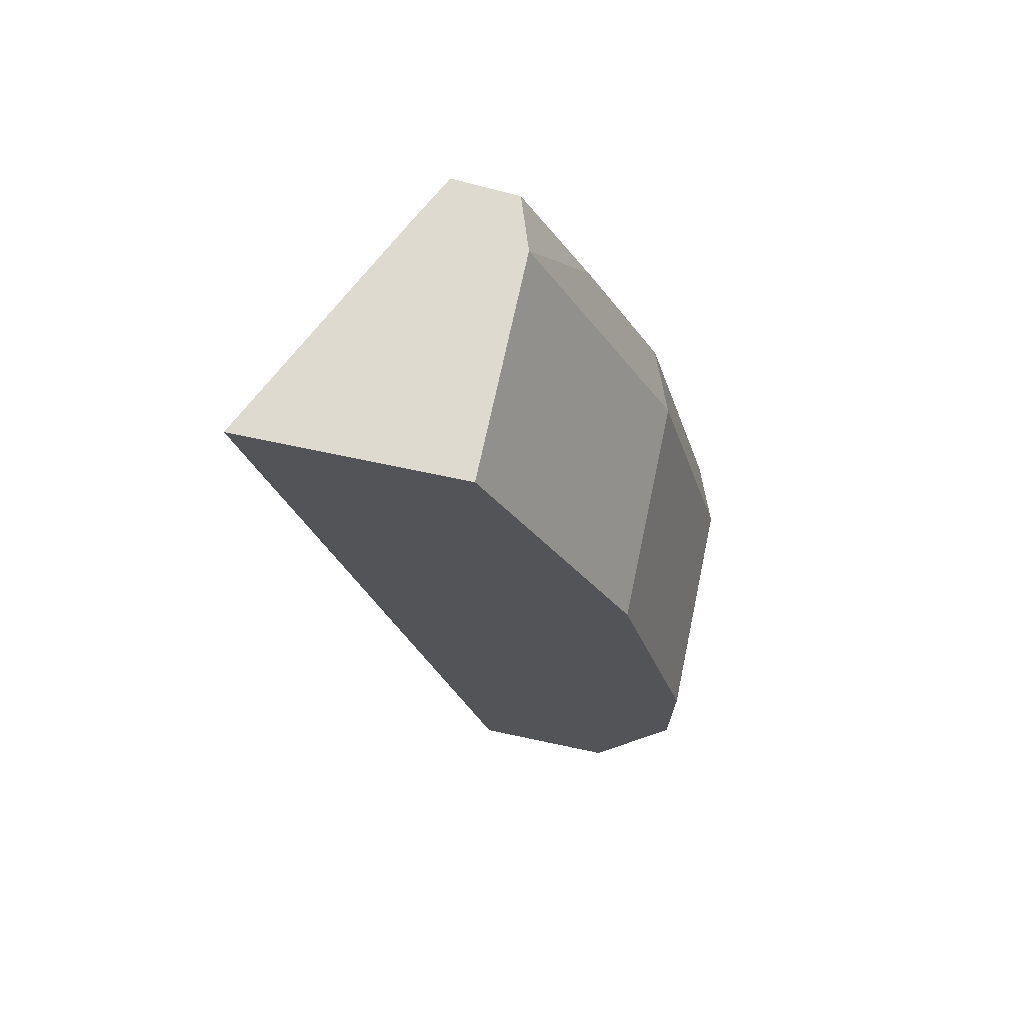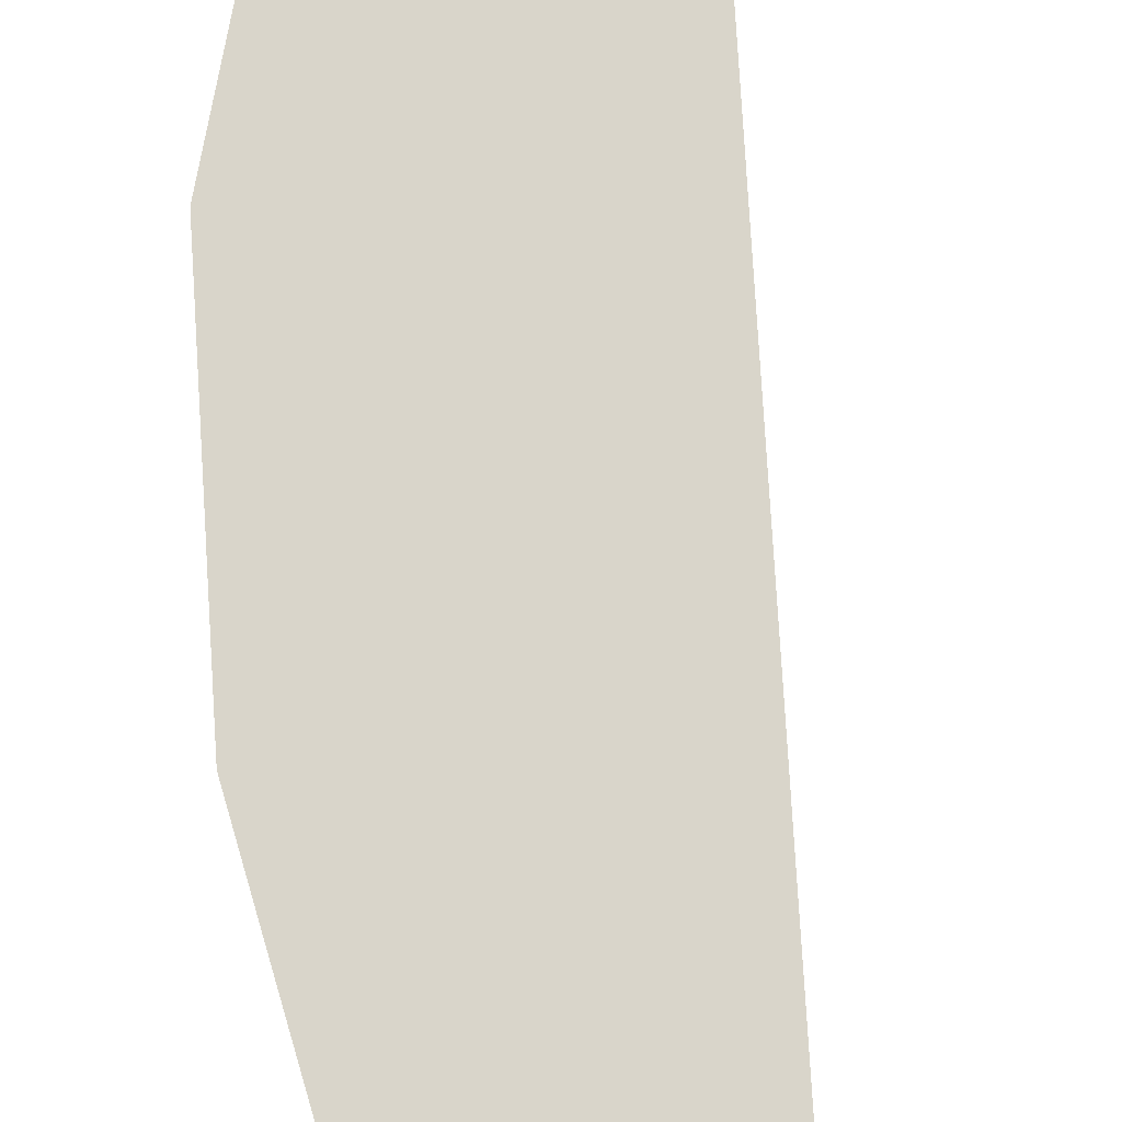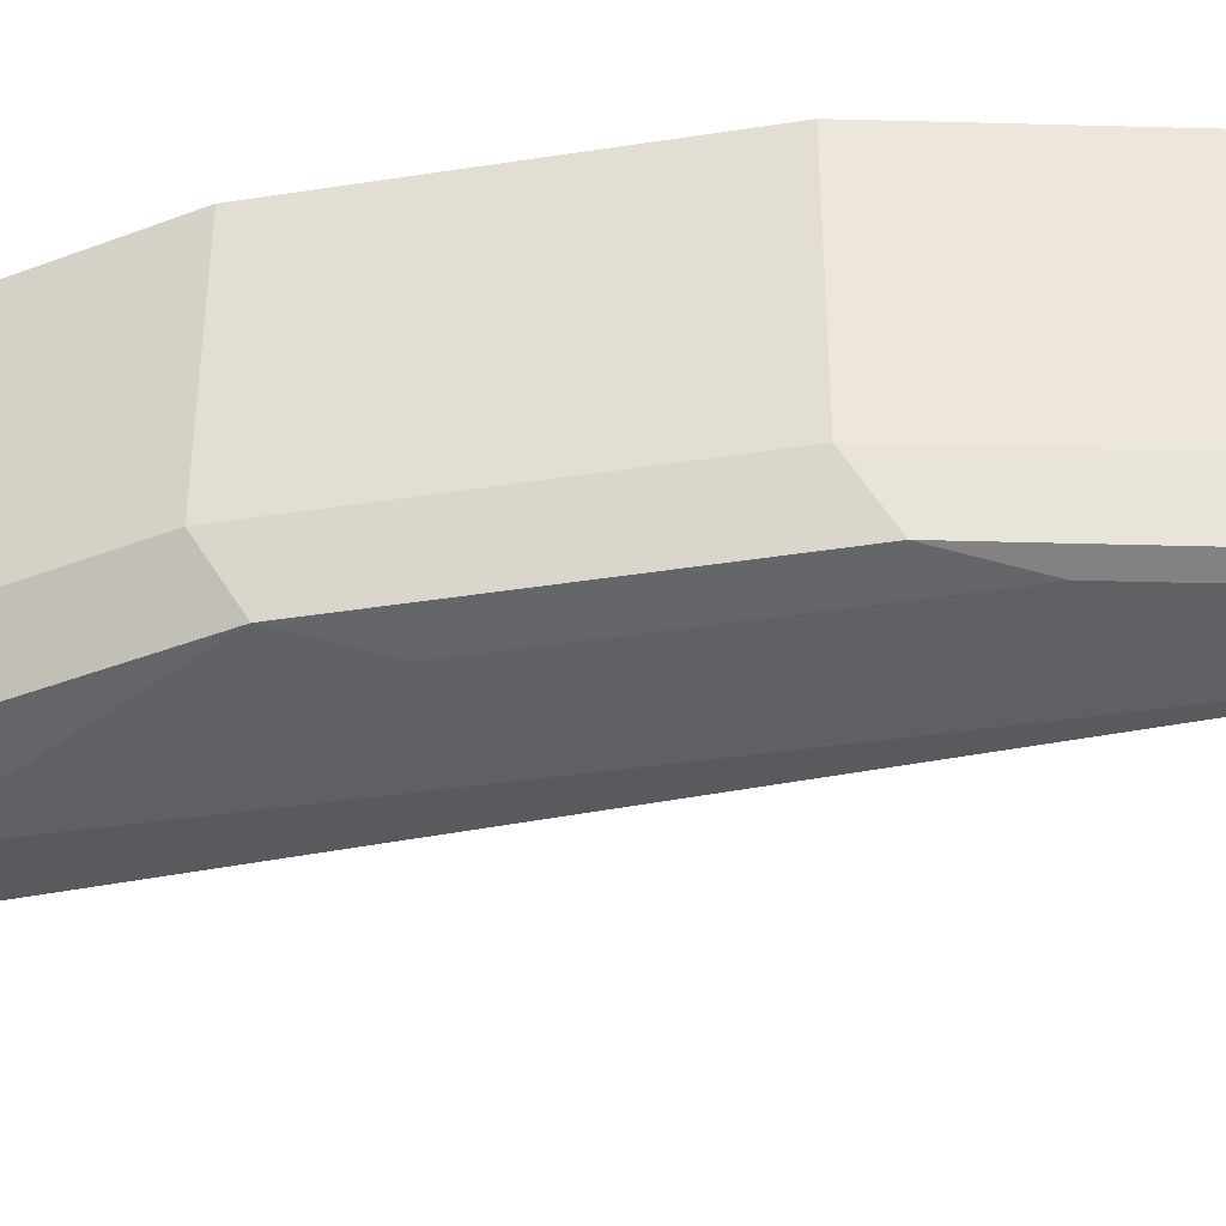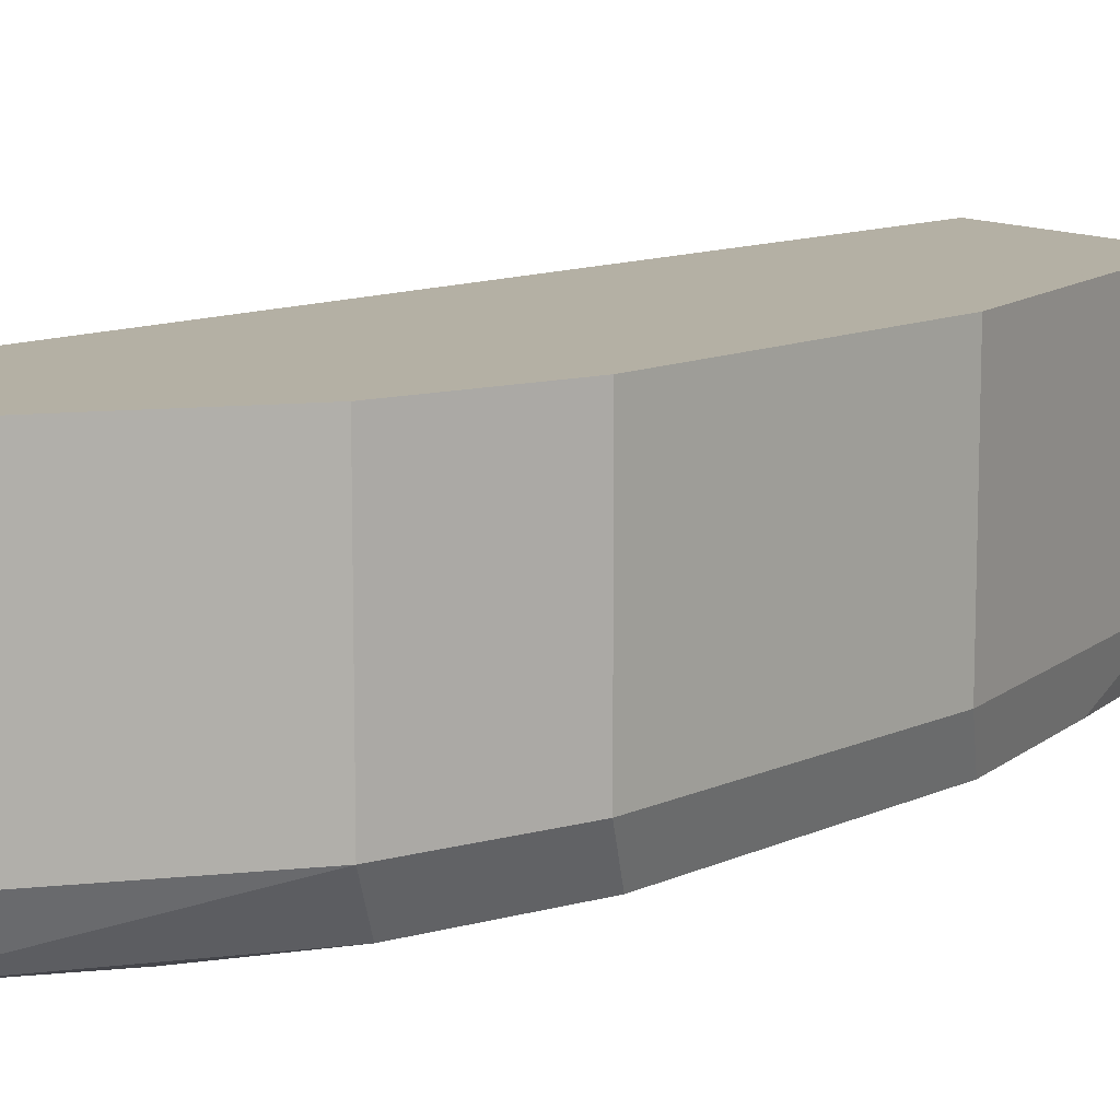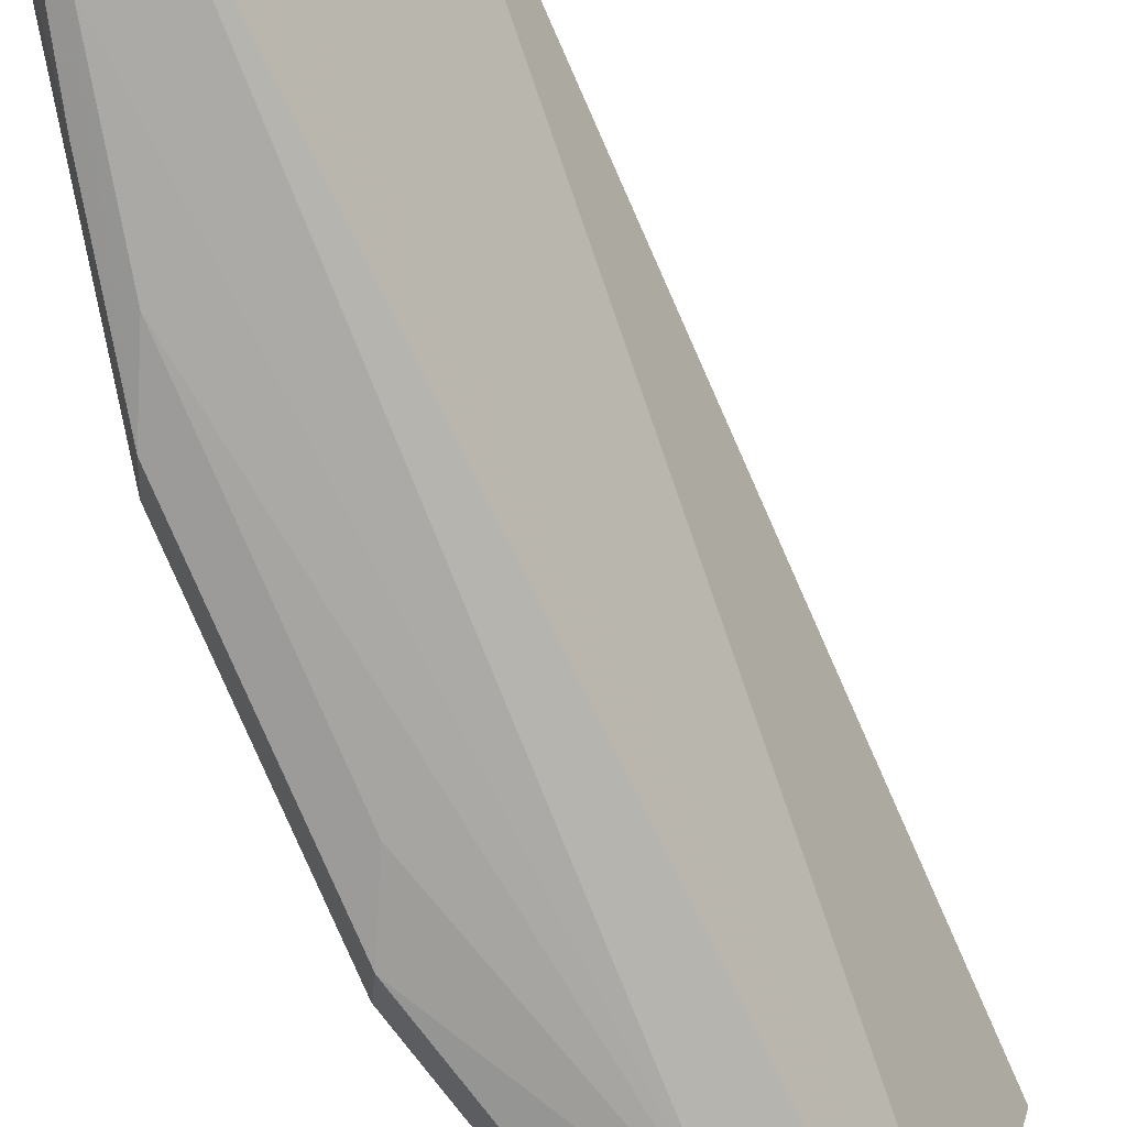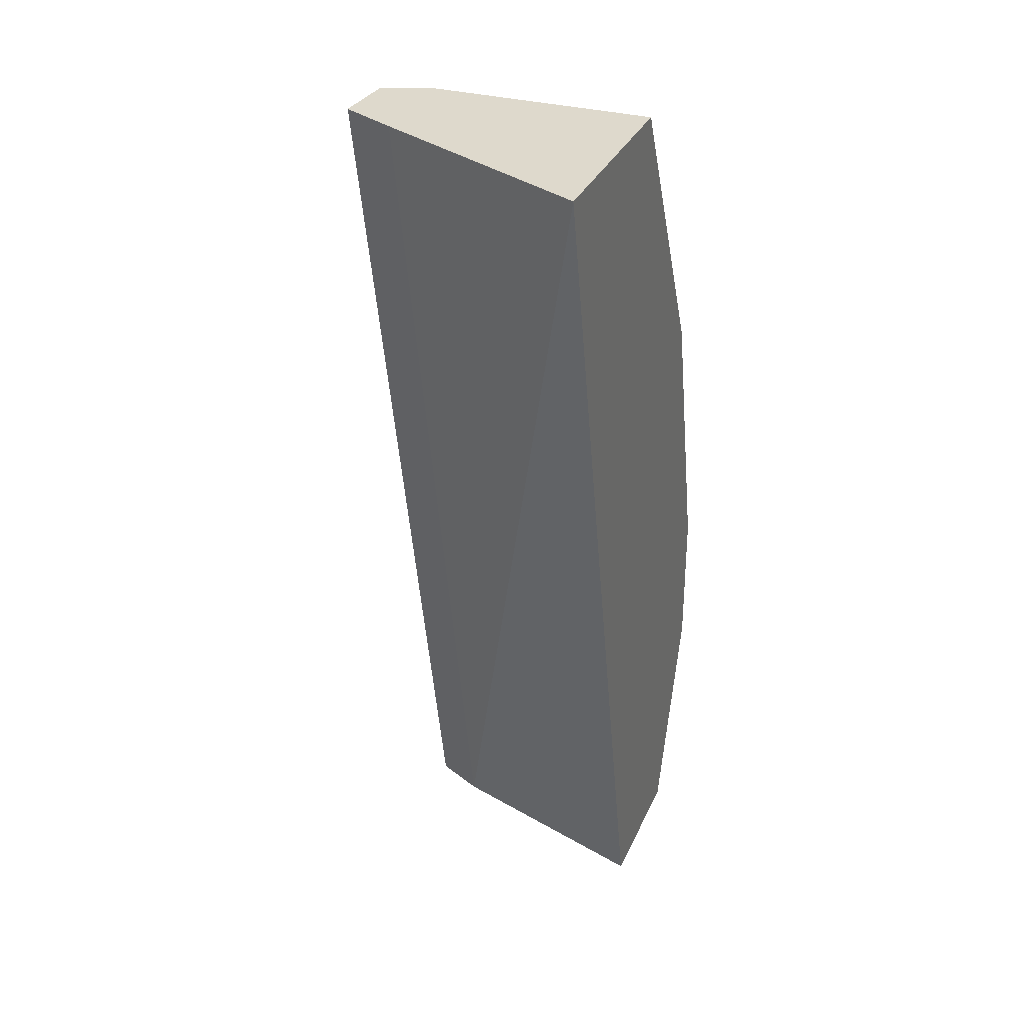
<metadata>
{"format":"obj","ext":"obj","renderer":"f3d","projection":"perspective","resolution":1024,"background":"white","views":[{"elev":70.8,"azim":-168.0,"up":"+Z"},{"elev":74.4,"azim":10.0,"up":"+Y"},{"elev":-41.7,"azim":-65.3,"up":"+Y"},{"elev":11.4,"azim":-124.3,"up":"+Y"},{"elev":-76.0,"azim":36.9,"up":"+Y"},{"elev":32.0,"azim":111.2,"up":"+Z"}]}
</metadata>
<code>
v -0.1786 -0.7458 0.1595
v -0.2309 -0.7458 0.1595
v -0.2043 -0.7989 0.1595
v -0.2485 -0.7989 -0.06714
v -0.2312 -0.7458 -0.06714
v -0.2309 -0.7989 0.1595
v -0.2545 -0.7458 0.1124
v -0.2109 -0.8122 0.1595
v -0.2532 -0.8081 -0.06714
v -0.2663 -0.7458 -0.06714
v -0.2397 -0.8077 0.1376
v -0.2266 -0.8111 0.1595
v -0.2545 -0.7989 0.1124
v -0.2604 -0.7458 0.1005
v -0.2111 -0.8122 0.1595
v -0.2633 -0.8137 -0.03254
v -0.2545 -0.8107 -0.06714
v -0.284 -0.7458 -0.01774
v -0.2663 -0.7989 -0.06714
v -0.2426 -0.8107 0.1302
v -0.2604 -0.8107 0.09467
v -0.2308 -0.8122 0.1442
v -0.2663 -0.7989 0.08875
v -0.2663 -0.7458 0.08875
v -0.2663 -0.8122 0.03773
v -0.2781 -0.8107 0.02369
v -0.2781 -0.8107 -0.01182
v -0.2604 -0.8107 -0.06714
v -0.2485 -0.8122 0.1087
v -0.284 -0.7458 0.01776
v -0.284 -0.7989 -0.01774
v -0.284 -0.7989 0.01776
f 16 26 27
f 16 25 26
f 15 22 16
f 14 24 23
f 13 23 21
f 12 21 22
f 12 22 15
f 12 20 21
f 11 21 20
f 11 13 21
f 16 27 28
f 13 14 23
f 16 28 17
f 11 20 12
f 16 29 25
f 18 31 32
f 18 32 30
f 19 28 31
f 21 29 22
f 21 23 32
f 21 32 26
f 21 26 25
f 21 25 29
f 23 24 30
f 26 32 31
f 26 31 27
f 27 31 28
f 16 22 29
f 10 31 18
f 23 30 32
f 8 17 9
f 1 2 6
f 1 6 12
f 10 19 31
f 1 15 8
f 1 8 3
f 1 3 4
f 1 4 5
f 1 5 10
f 1 10 18
f 1 18 30
f 1 30 24
f 1 24 14
f 1 14 7
f 1 7 2
f 1 12 15
f 2 13 6
f 2 7 13
f 8 16 17
f 7 14 13
f 6 13 11
f 6 11 12
f 4 8 9
f 8 15 16
f 4 19 10
f 4 28 19
f 4 17 28
f 4 9 17
f 3 8 4
f 4 10 5

</code>
